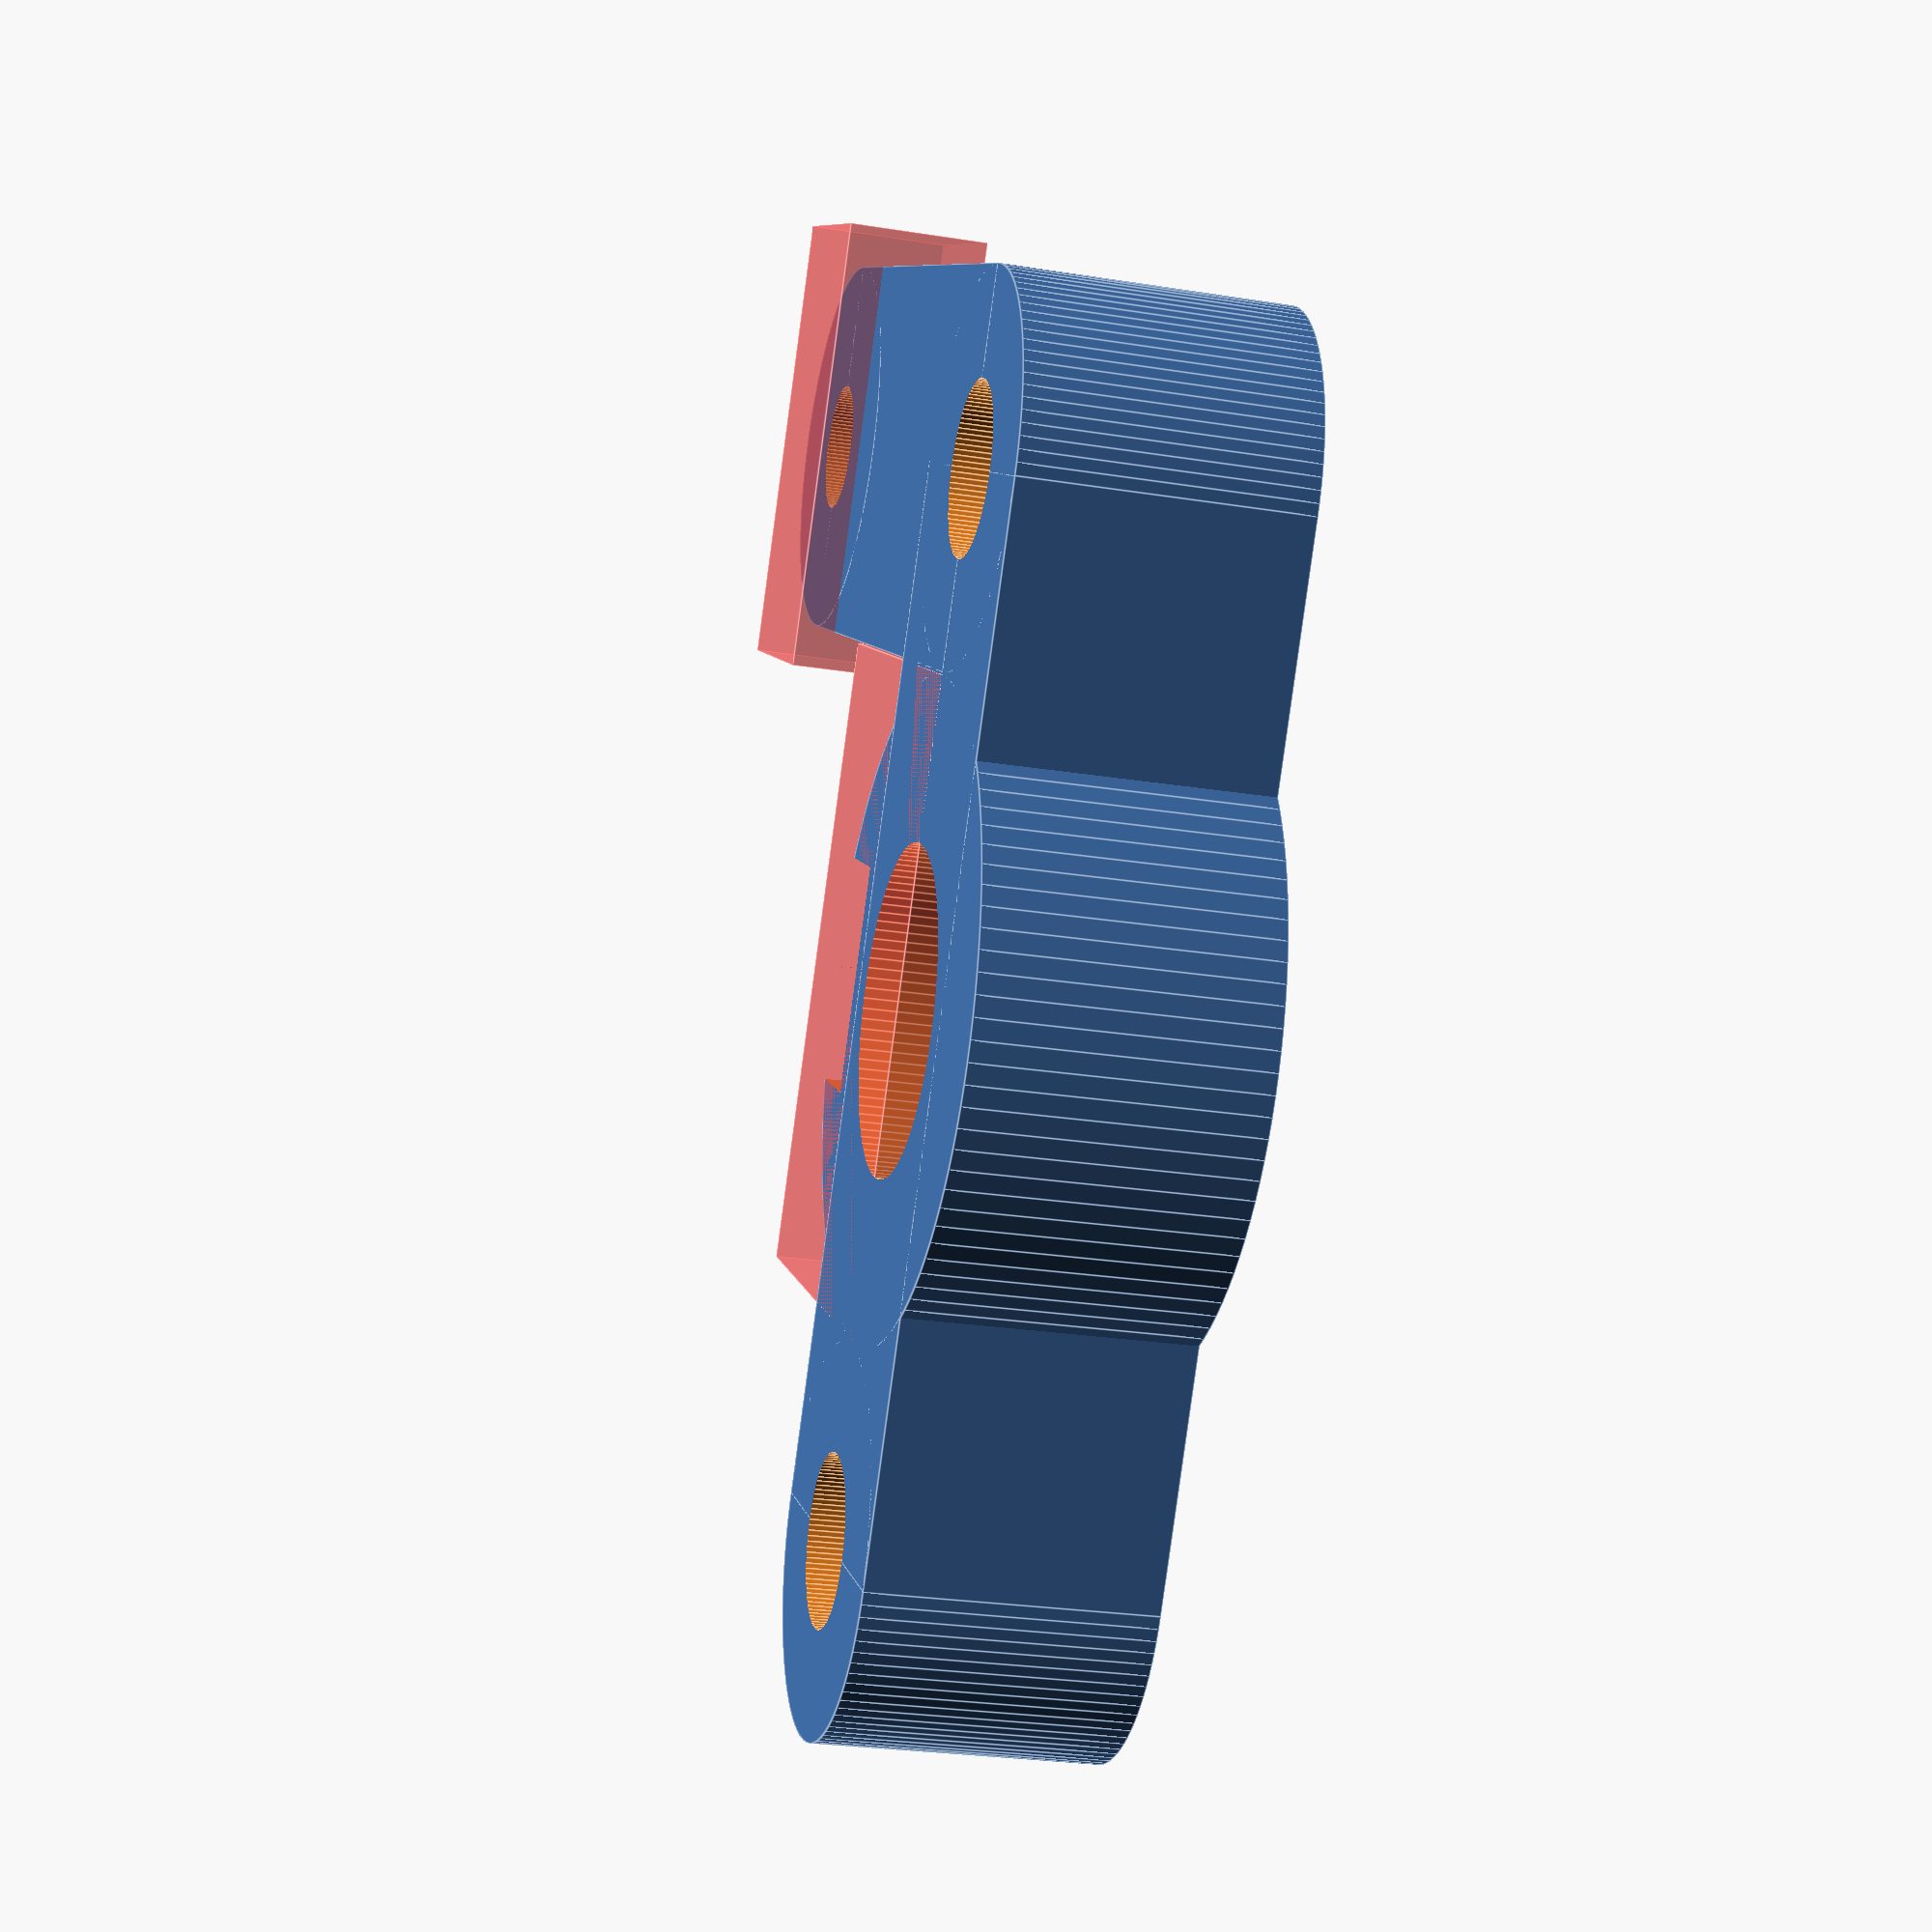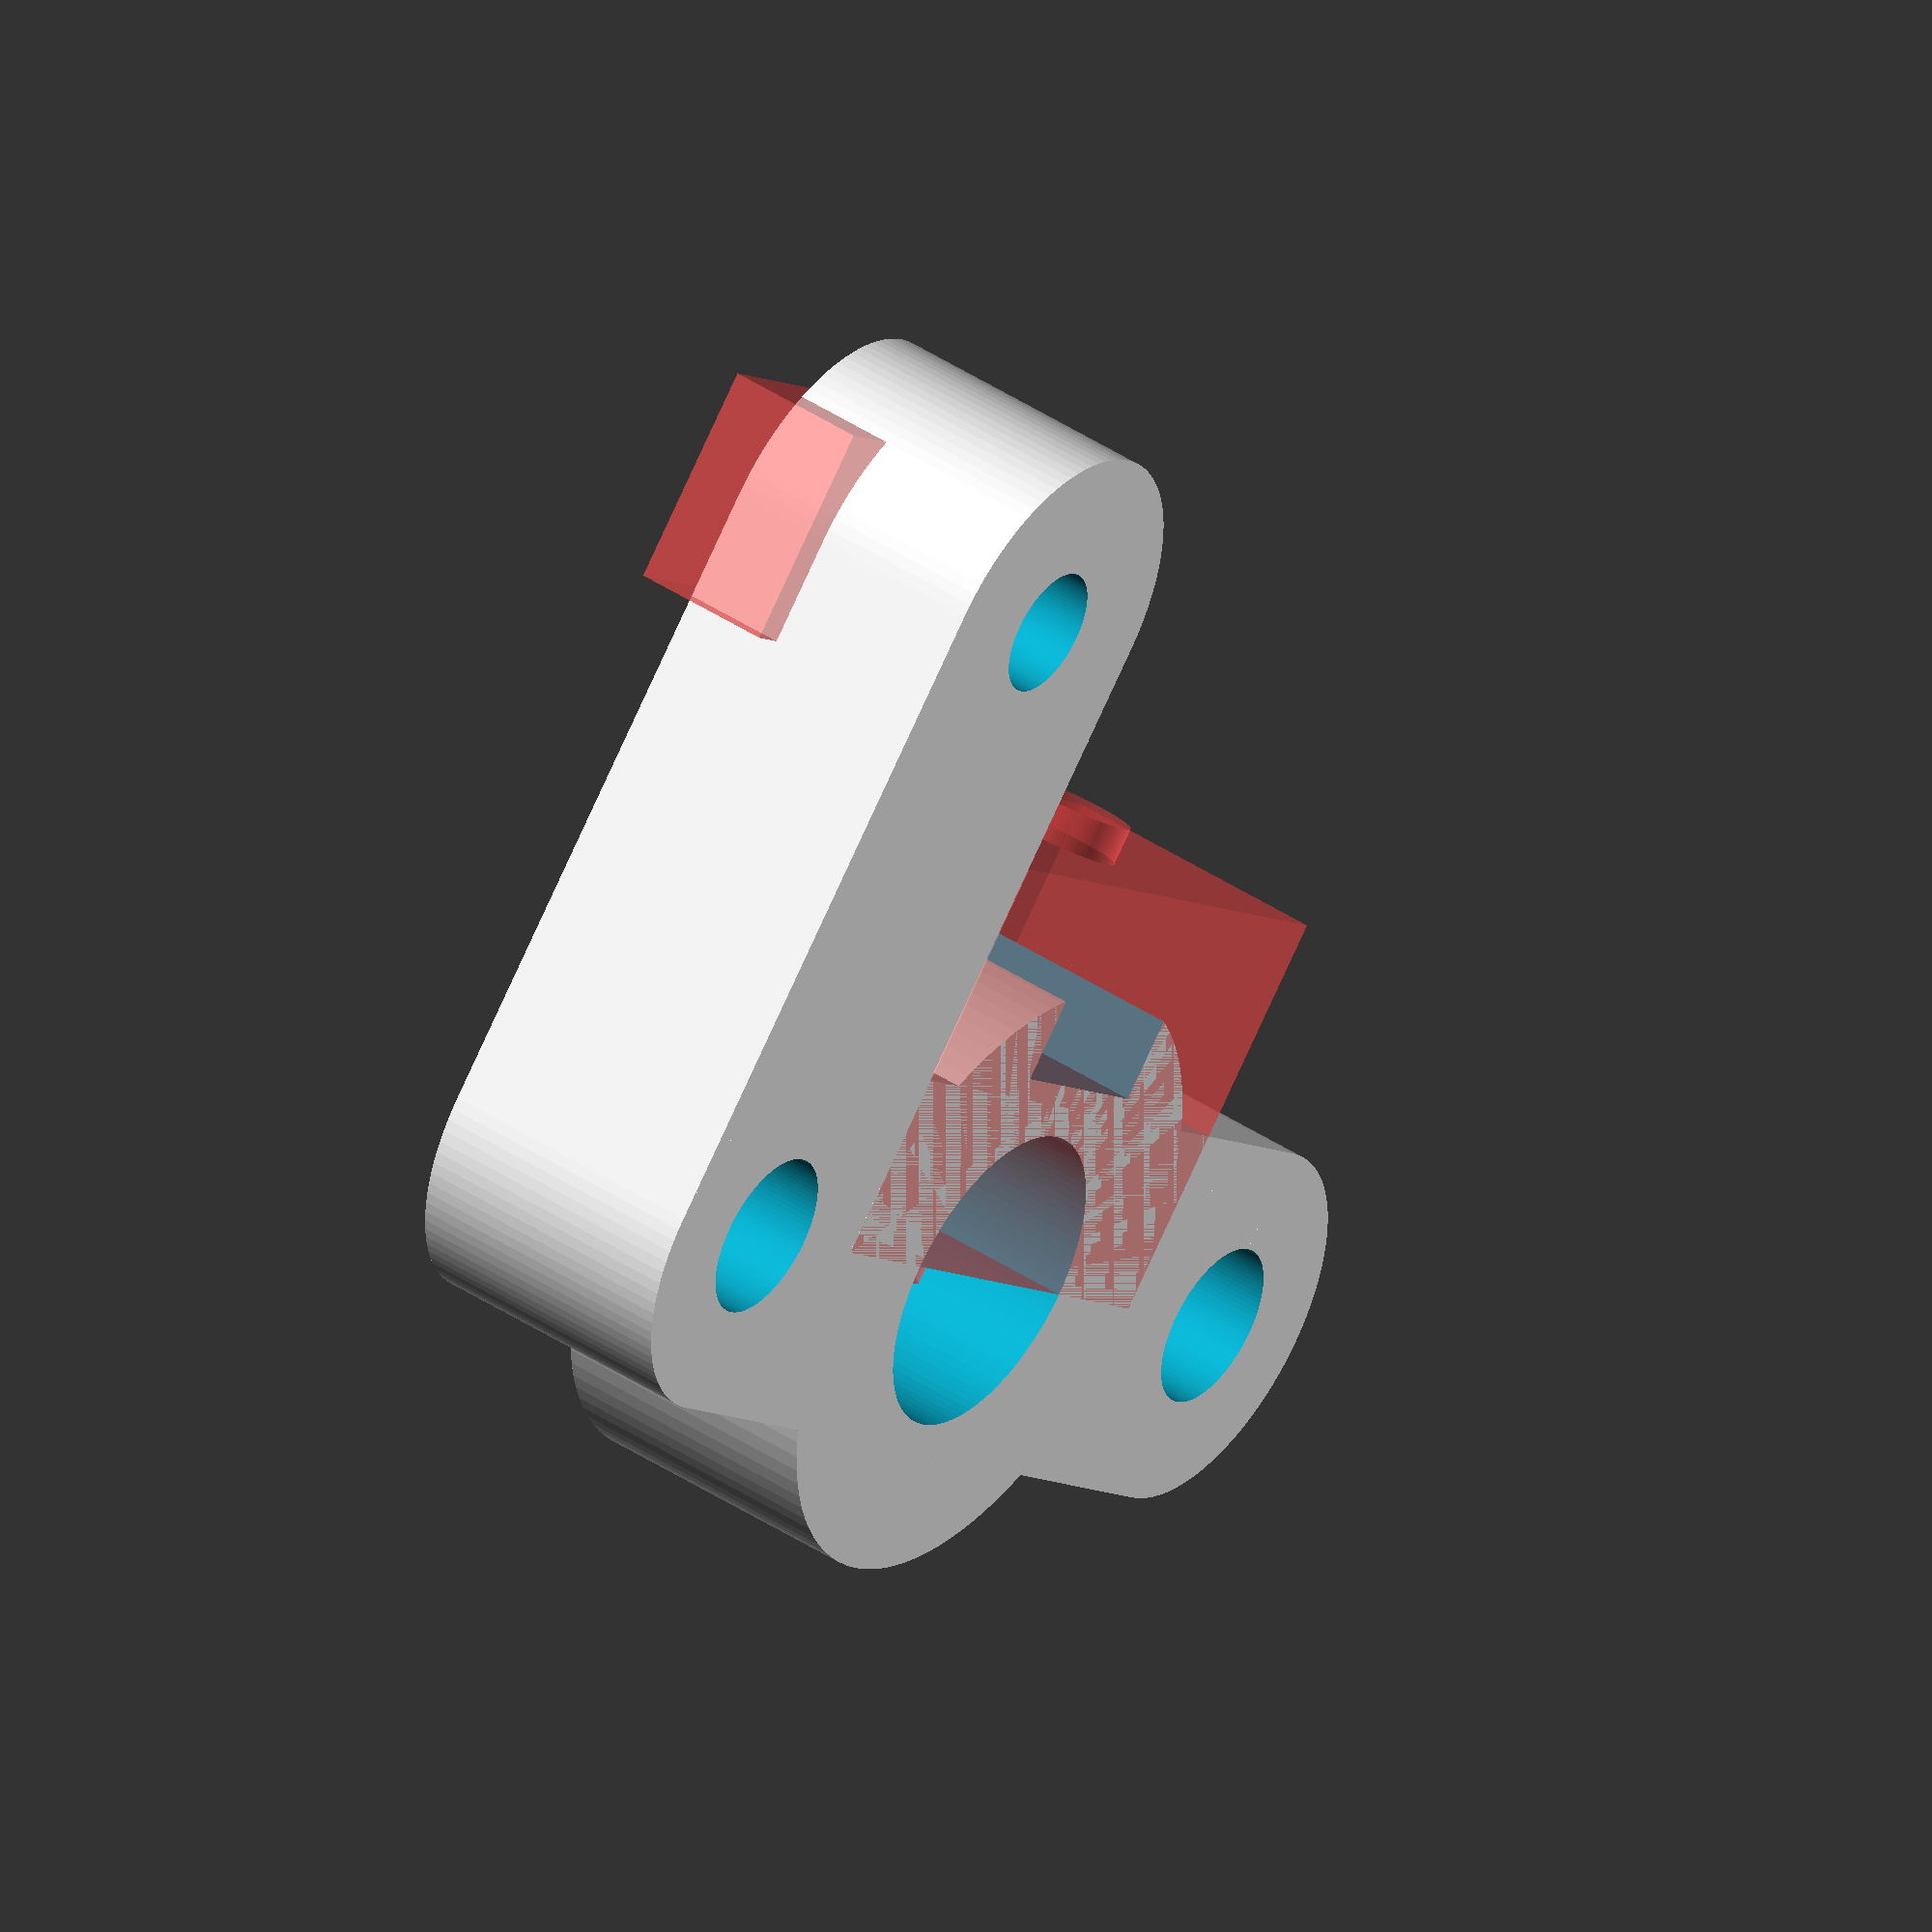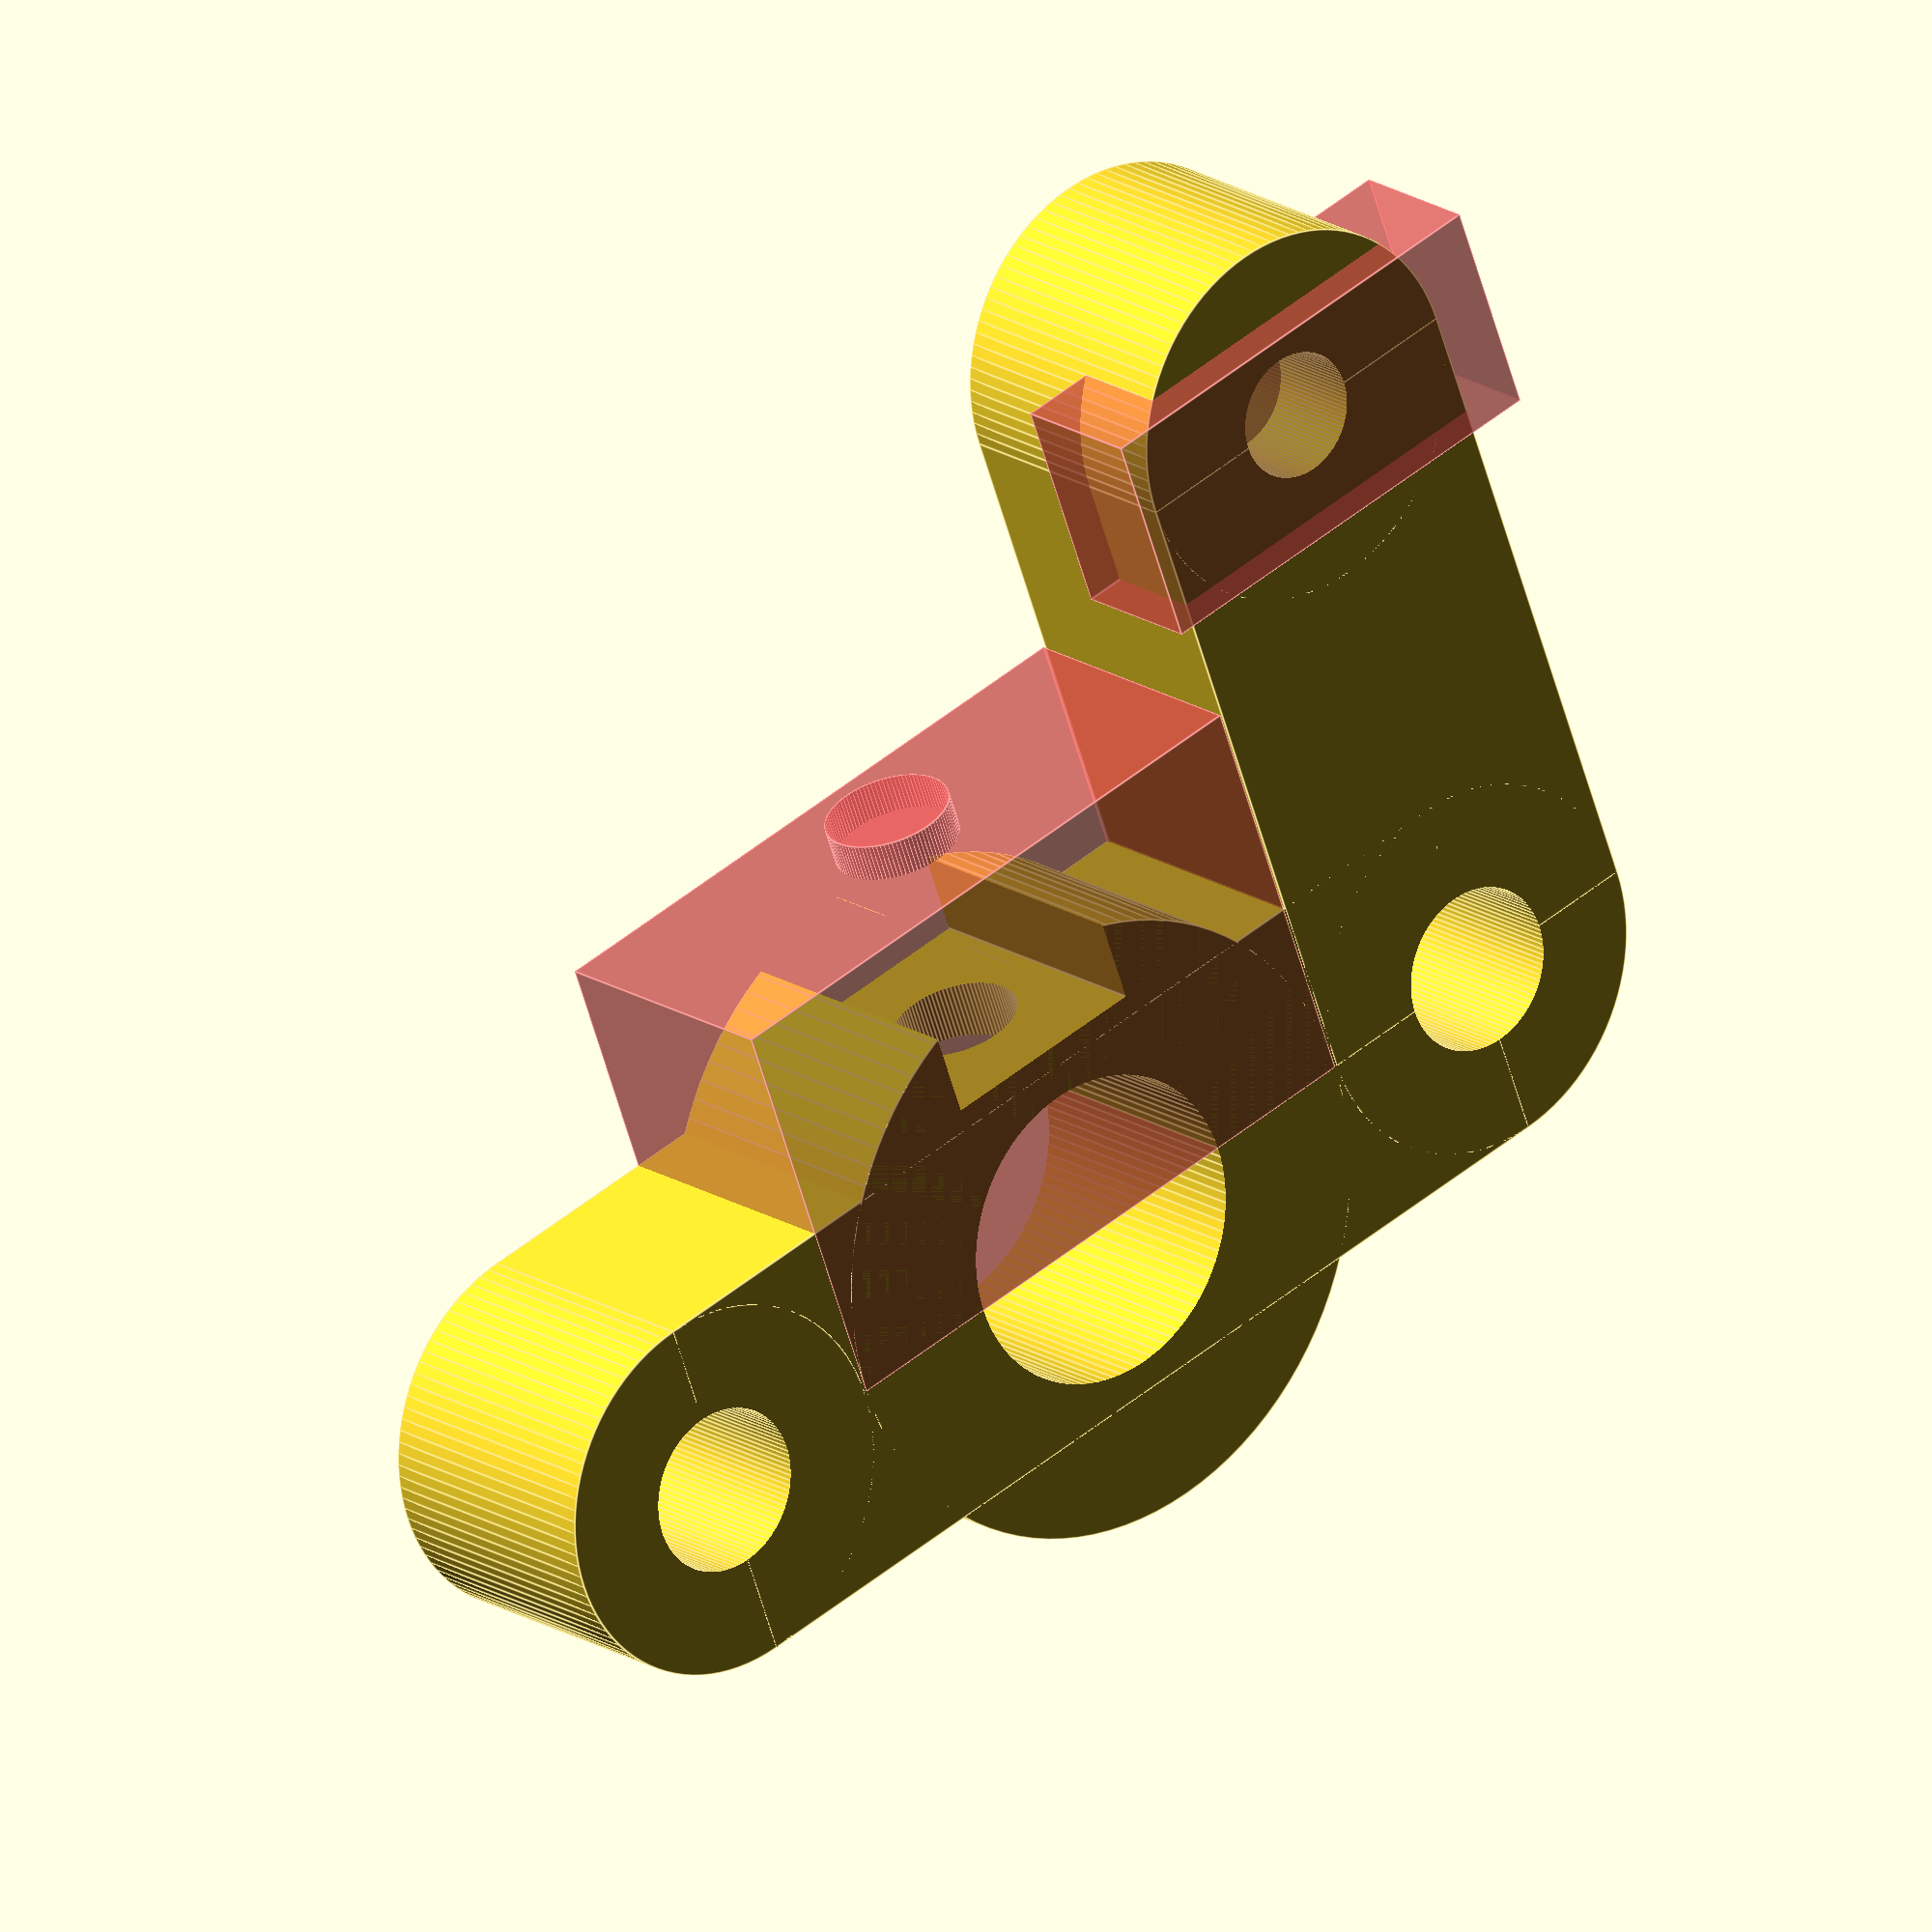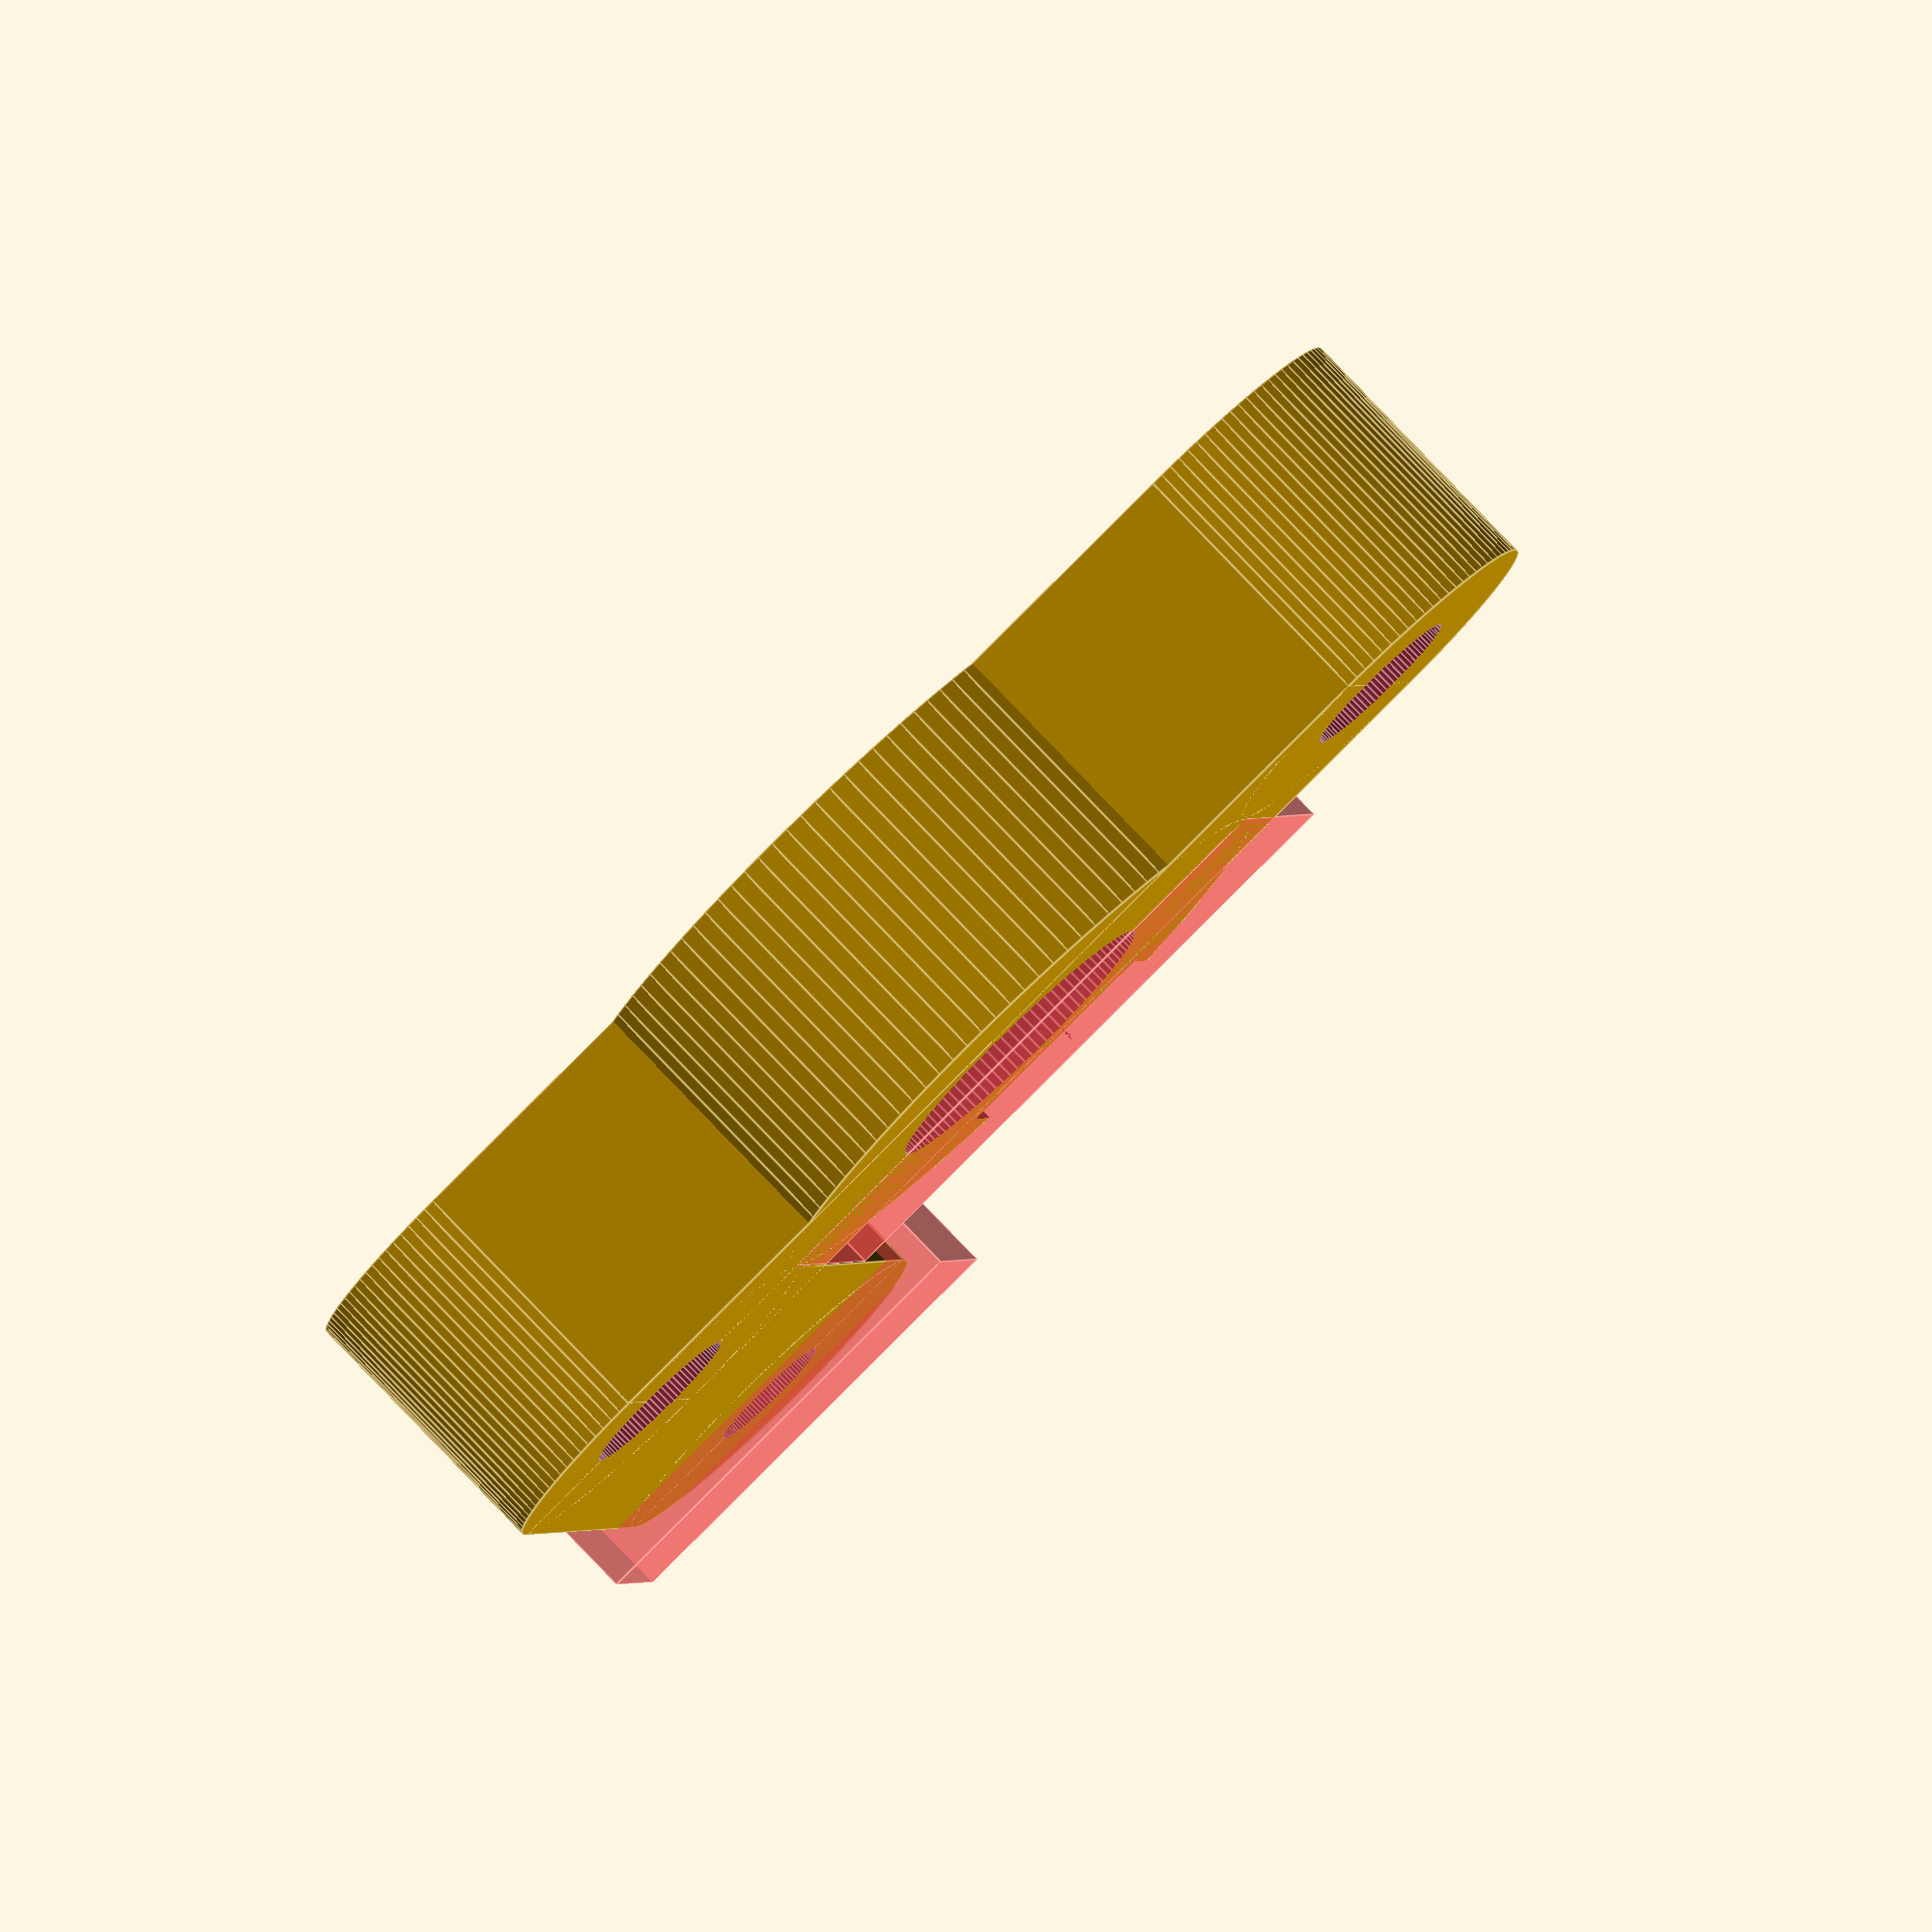
<openscad>
/*Parametric bar clamp by the DoomMeister v2, with Hall-O holder

This program is free software: you can redistribute it and/or modify 
it under the terms of the GNU General Public License as published by
the Free Software Foundation, either version 3 of the License, or
(at your option) any later version.

This program is distributed in the hope that it will be useful,
but WITHOUT ANY WARRANTY; without even the implied warranty of
MERCHANTABILITY or FITNESS FOR A PARTICULAR PURPOSE. See the
GNU General Public License for more details.

You should have received a copy of the GNU General Public License
along with this program. If not, see <http://www.gnu.org/licenses/>.


*/
//parameters

SCREW_HOLE_DIA = 4;  // fixing screw size
BAR_HOLE_DIA = 8;       // clamped bar diameter
CLAMP_BOLT_DIA = 3;   // captive screw to clamp bar diameter

SCREW_HOLE_SEPERATION = 26;      // distance between the fixing screws
SCREW_HOLE_CENTRE_OFFSET = 0; // offset the clamp hole to one side, 0 for centre

hall_o = true;
HALL_O_BOLT_DIA = 3;
HALL_O_SEPERATION = 17;

CLEARANCE_SCREWS = 0.3;
CLEARANCE_BAR =  0.1;

LAYER_HEIGHT = 0.3;  // Layer height you intend to print at
LAYER_RATIO = 1.5;   // Thickness over height setting in skeinforge

//Calculated Variables
THICKNESS = round((SCREW_HOLE_DIA*0.66)/(LAYER_RATIO*LAYER_HEIGHT))*(LAYER_RATIO*LAYER_HEIGHT);
HEIGHT = round((0.8*3*CLAMP_BOLT_DIA)/LAYER_HEIGHT)*LAYER_HEIGHT;

SCREW_HOLE_RAD = (SCREW_HOLE_DIA + CLEARANCE_SCREWS) /2;
BAR_HOLE_RAD = (BAR_HOLE_DIA + CLEARANCE_BAR) /2;

SCREW_FORM_RAD = SCREW_HOLE_RAD + THICKNESS;
BAR_FORM_RAD = BAR_HOLE_RAD + THICKNESS*1.5;

NUT_HEIGHT = (0.8 * CLAMP_BOLT_DIA) + CLEARANCE_SCREWS;
NUT_OD = (1.8 * CLAMP_BOLT_DIA) + CLEARANCE_SCREWS;
CLAMP_BOLT_RAD = (CLAMP_BOLT_DIA + CLEARANCE_SCREWS) /2;
HALL_O_BOLT_RAD = (HALL_O_BOLT_DIA + CLEARANCE_SCREWS)/2;

//draw

bar_clamp();

//gubbins

module bar_clamp()
{
	difference()
	{
		union()
		{
			cylinder(r = SCREW_FORM_RAD, h = HEIGHT, $fn=100);
			translate([0,SCREW_HOLE_SEPERATION,0])cylinder(r = SCREW_FORM_RAD, h = HEIGHT, $fn=100);
			translate([0,SCREW_HOLE_SEPERATION/2 + SCREW_HOLE_CENTRE_OFFSET ,0])cylinder(r = BAR_FORM_RAD, h = HEIGHT, $fn=100);
			#translate([0,(SCREW_HOLE_SEPERATION - BAR_FORM_RAD*2)/2 + SCREW_HOLE_CENTRE_OFFSET ,0])cube([ BAR_FORM_RAD+THICKNESS,BAR_FORM_RAD*2, HEIGHT]);
			translate([-SCREW_FORM_RAD,0,0])cube([SCREW_FORM_RAD*2,SCREW_HOLE_SEPERATION,HEIGHT]);
			if(hall_o)
			{
				translate([HALL_O_SEPERATION,0,0])cylinder(r = SCREW_FORM_RAD, h = HEIGHT, $fn=100);
				translate([0,-SCREW_FORM_RAD,0])cube([HALL_O_SEPERATION,SCREW_FORM_RAD*2,HEIGHT]);			
			}

		}
		
			translate([0,0,-1])cylinder(r = SCREW_HOLE_RAD, h = HEIGHT +2 , $fn=100);
			translate([0,SCREW_HOLE_SEPERATION,-1])cylinder(r = SCREW_HOLE_RAD, h = HEIGHT + 2, $fn=100);
			translate([0,SCREW_HOLE_SEPERATION/2 + SCREW_HOLE_CENTRE_OFFSET ,-1])cylinder(r = BAR_HOLE_RAD, h = HEIGHT + 2, $fn=100);
			translate([BAR_HOLE_RAD+THICKNESS/2,(SCREW_HOLE_SEPERATION-NUT_OD)/2 + SCREW_HOLE_CENTRE_OFFSET ,-1])cube([NUT_HEIGHT,NUT_OD,HEIGHT+2]);
			#translate([-1,SCREW_HOLE_SEPERATION/2 + SCREW_HOLE_CENTRE_OFFSET ,HEIGHT/2])rotate([0,90,0])cylinder(r = CLAMP_BOLT_RAD, h = BAR_FORM_RAD+THICKNESS+2, $fn=100);
			if(hall_o)
			{
				translate([HALL_O_SEPERATION,0,-1])cylinder(r = HALL_O_BOLT_RAD, h = HEIGHT+2, $fn=100);
				#translate([HALL_O_SEPERATION-(NUT_OD/2),-SCREW_FORM_RAD-1,HEIGHT-NUT_HEIGHT])cube([NUT_OD,(SCREW_FORM_RAD*2)+2,NUT_HEIGHT+1]);
			}
	}

}



//test
echo(THICKNESS, HEIGHT,NUT_HEIGHT,NUT_OD,CLAMP_BOLT_RAD);
</openscad>
<views>
elev=26.0 azim=213.0 roll=75.7 proj=p view=edges
elev=135.1 azim=46.0 roll=52.8 proj=o view=solid
elev=342.1 azim=249.8 roll=321.5 proj=o view=edges
elev=278.5 azim=76.9 roll=316.2 proj=o view=edges
</views>
